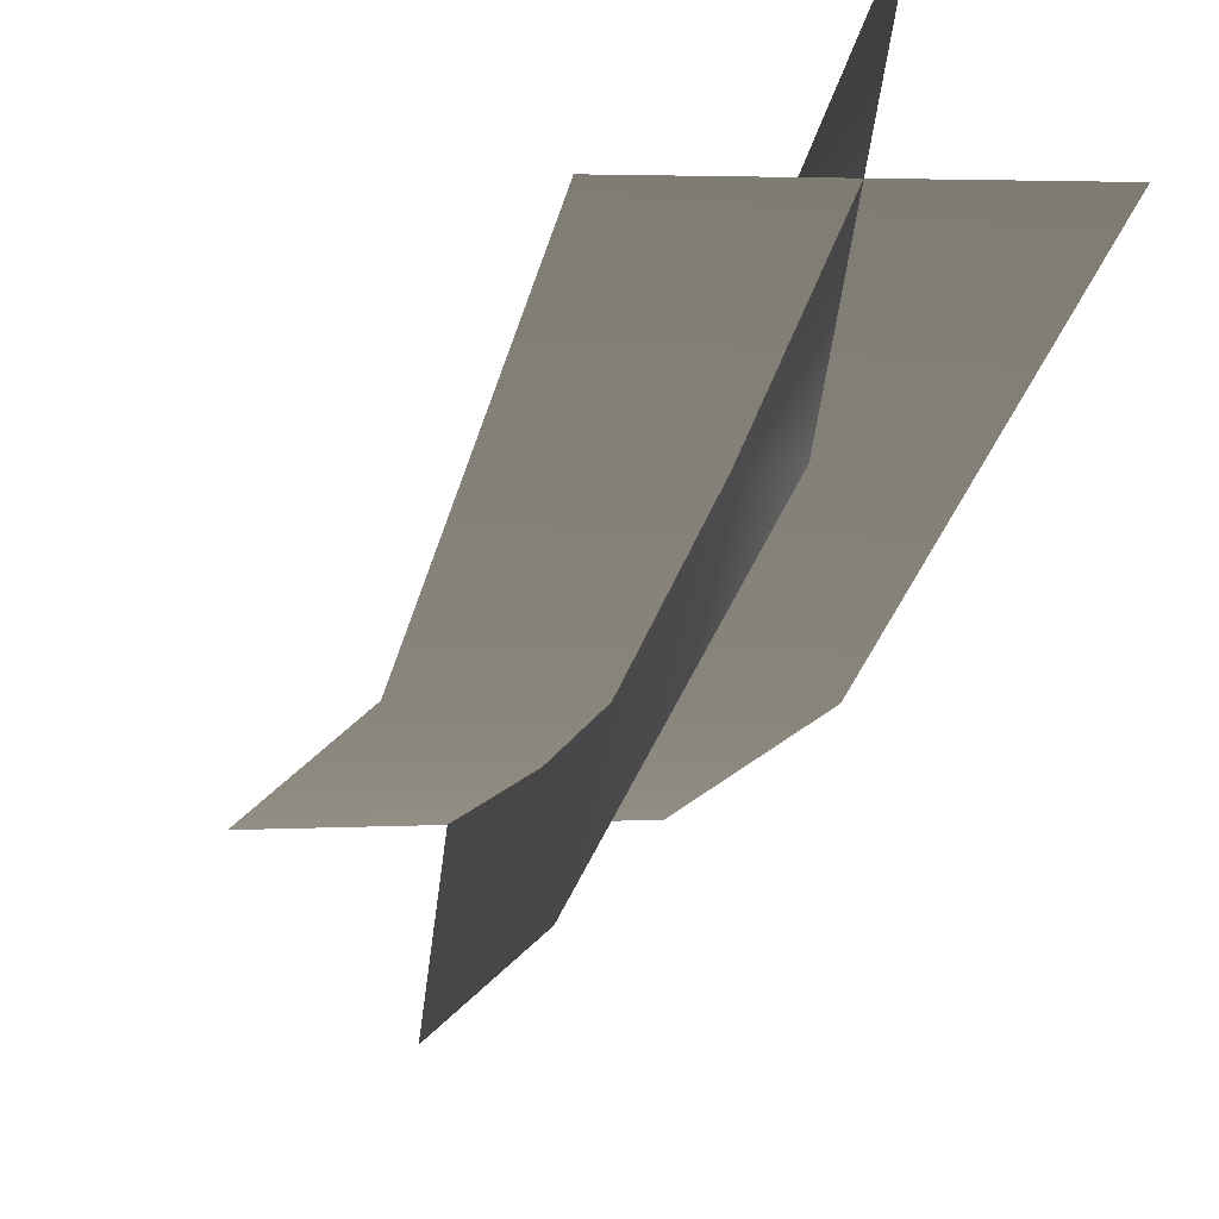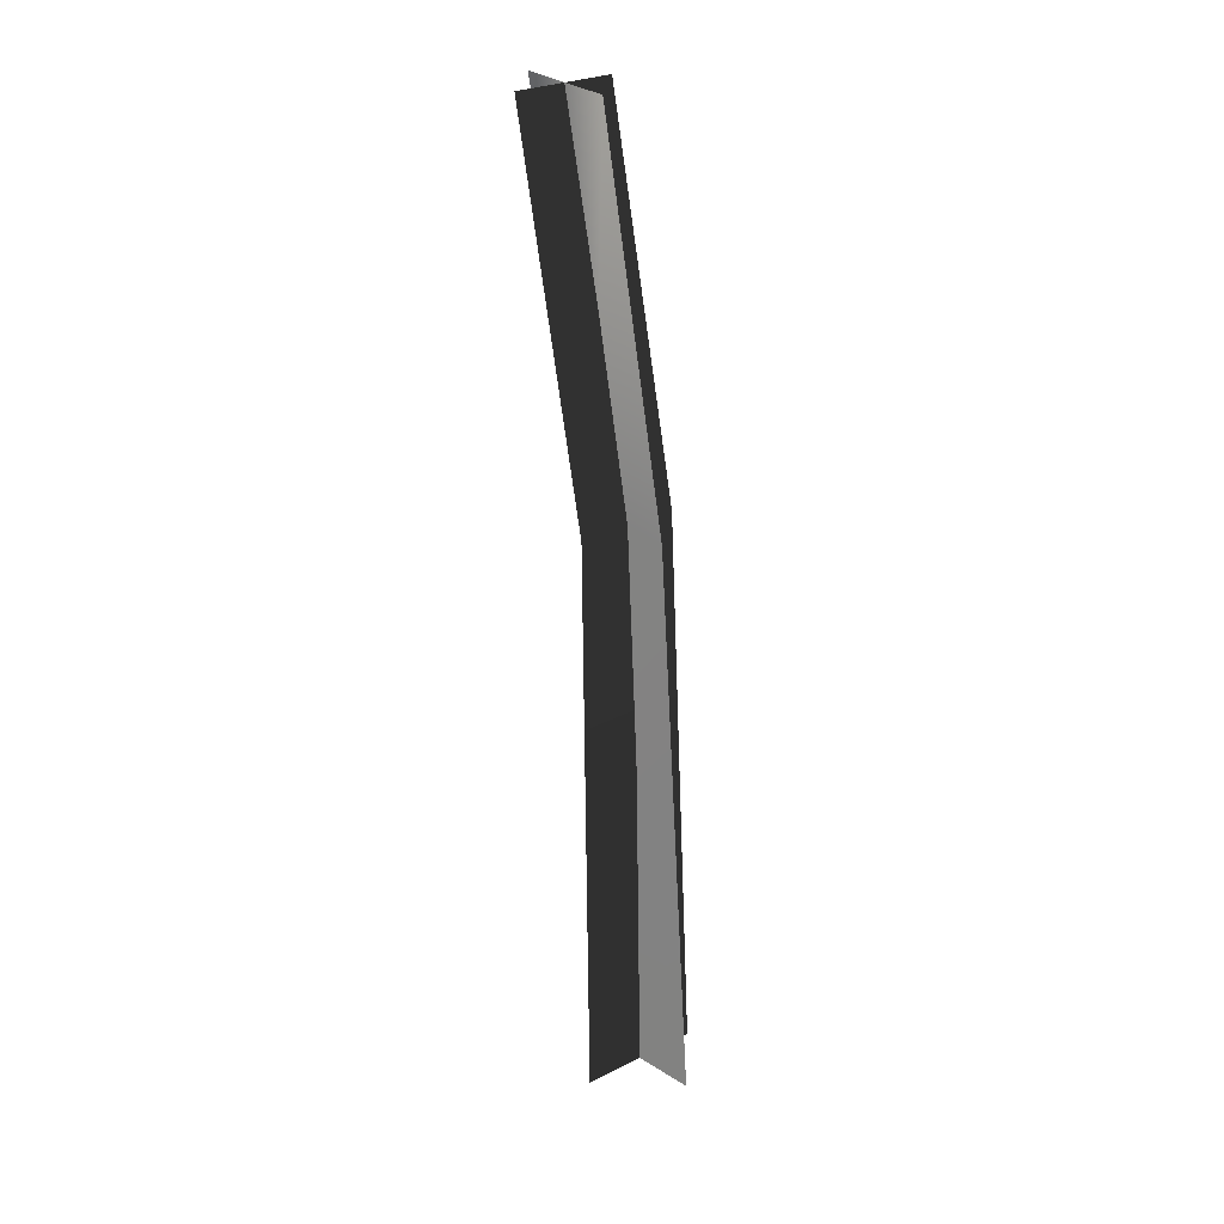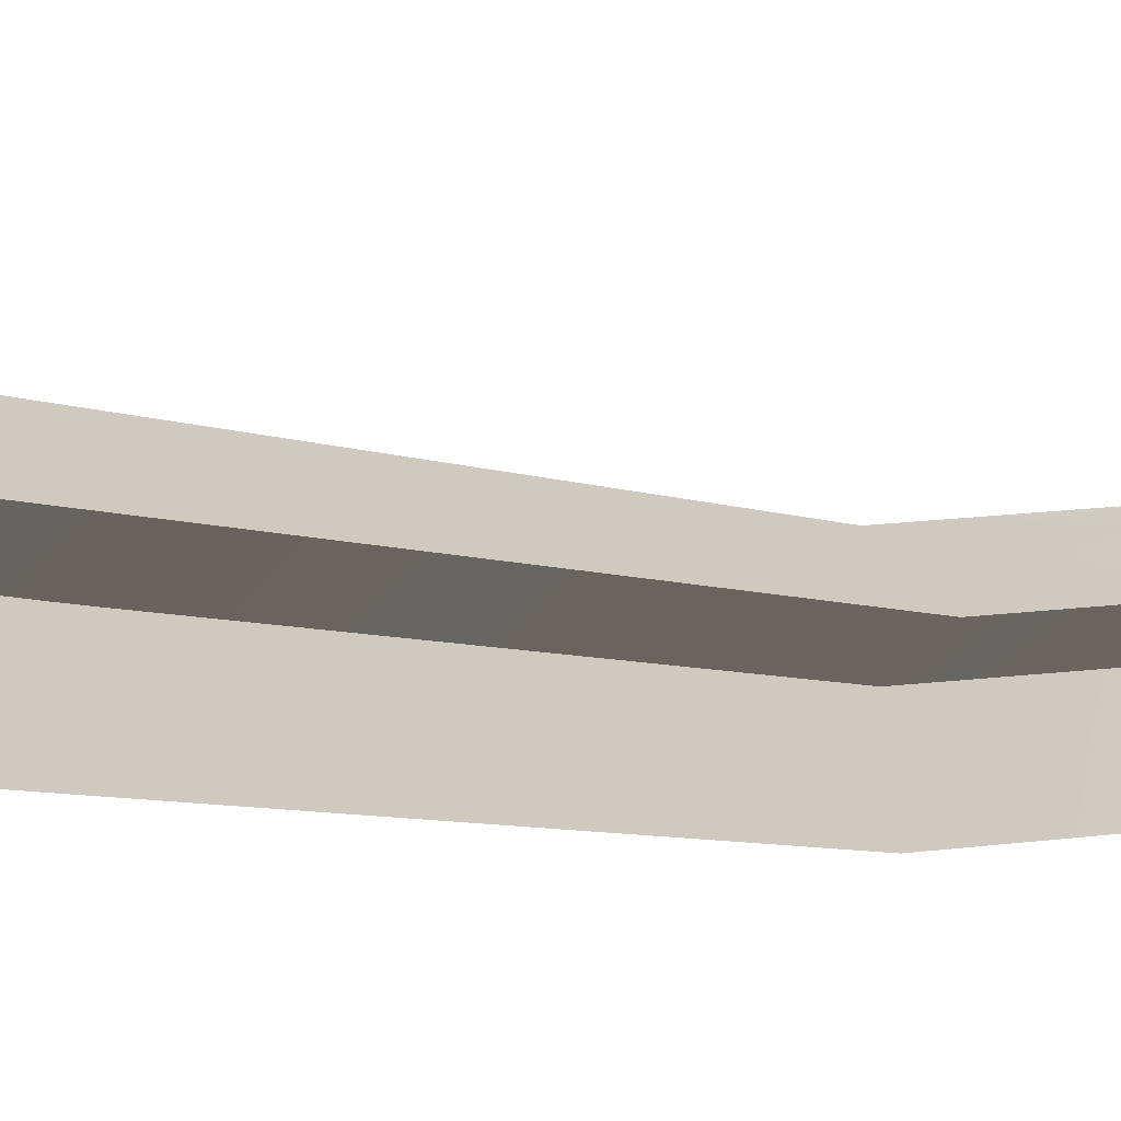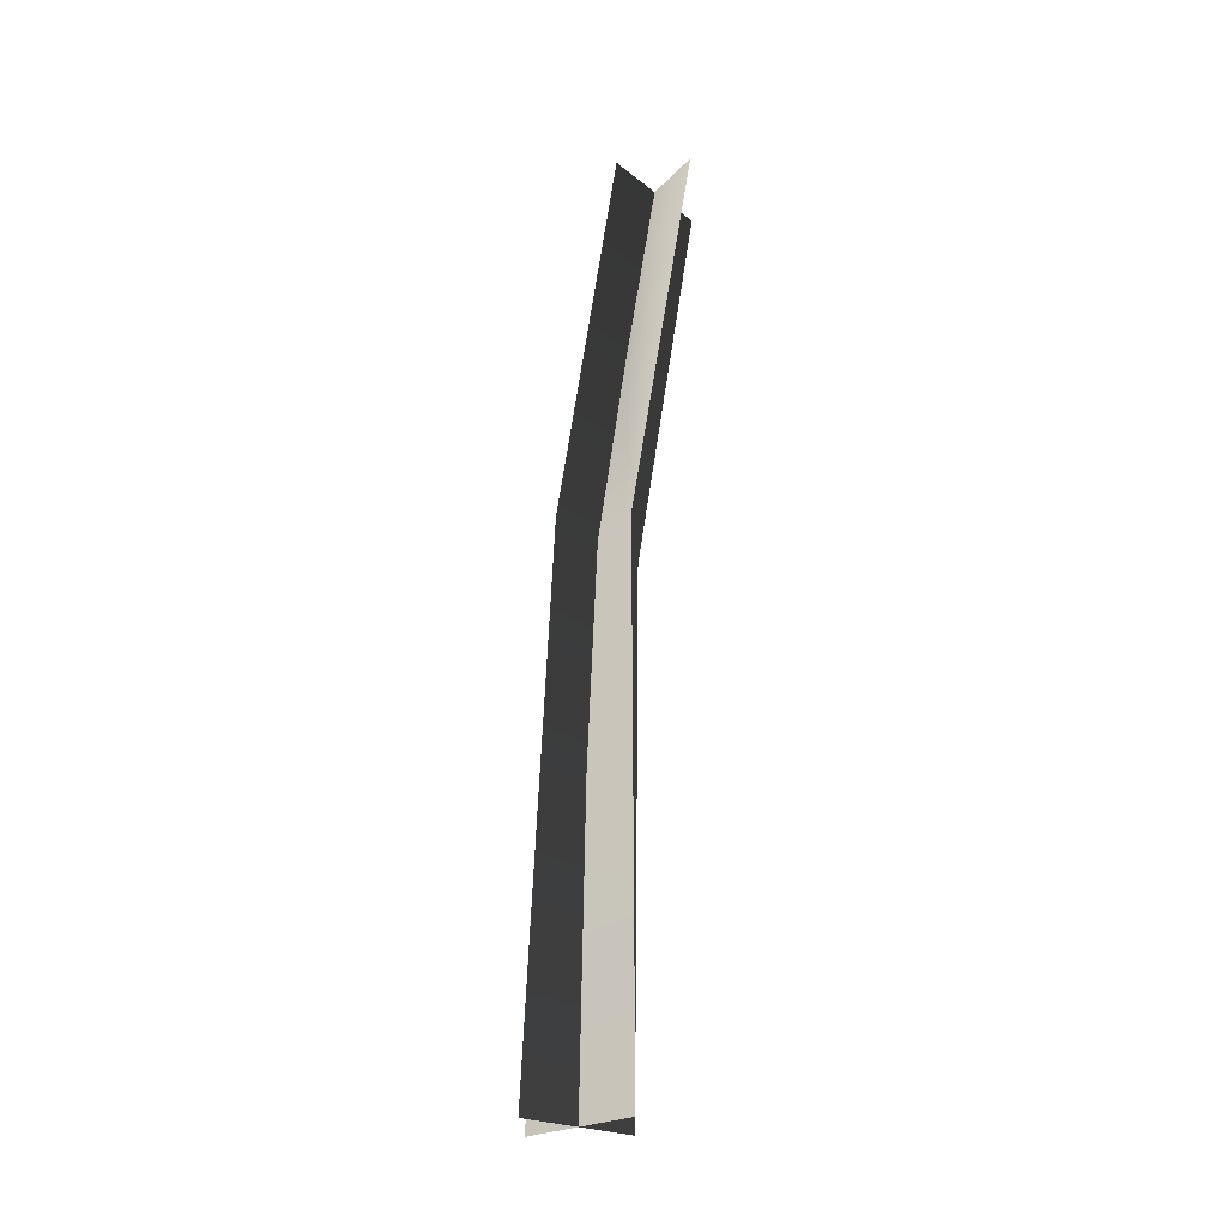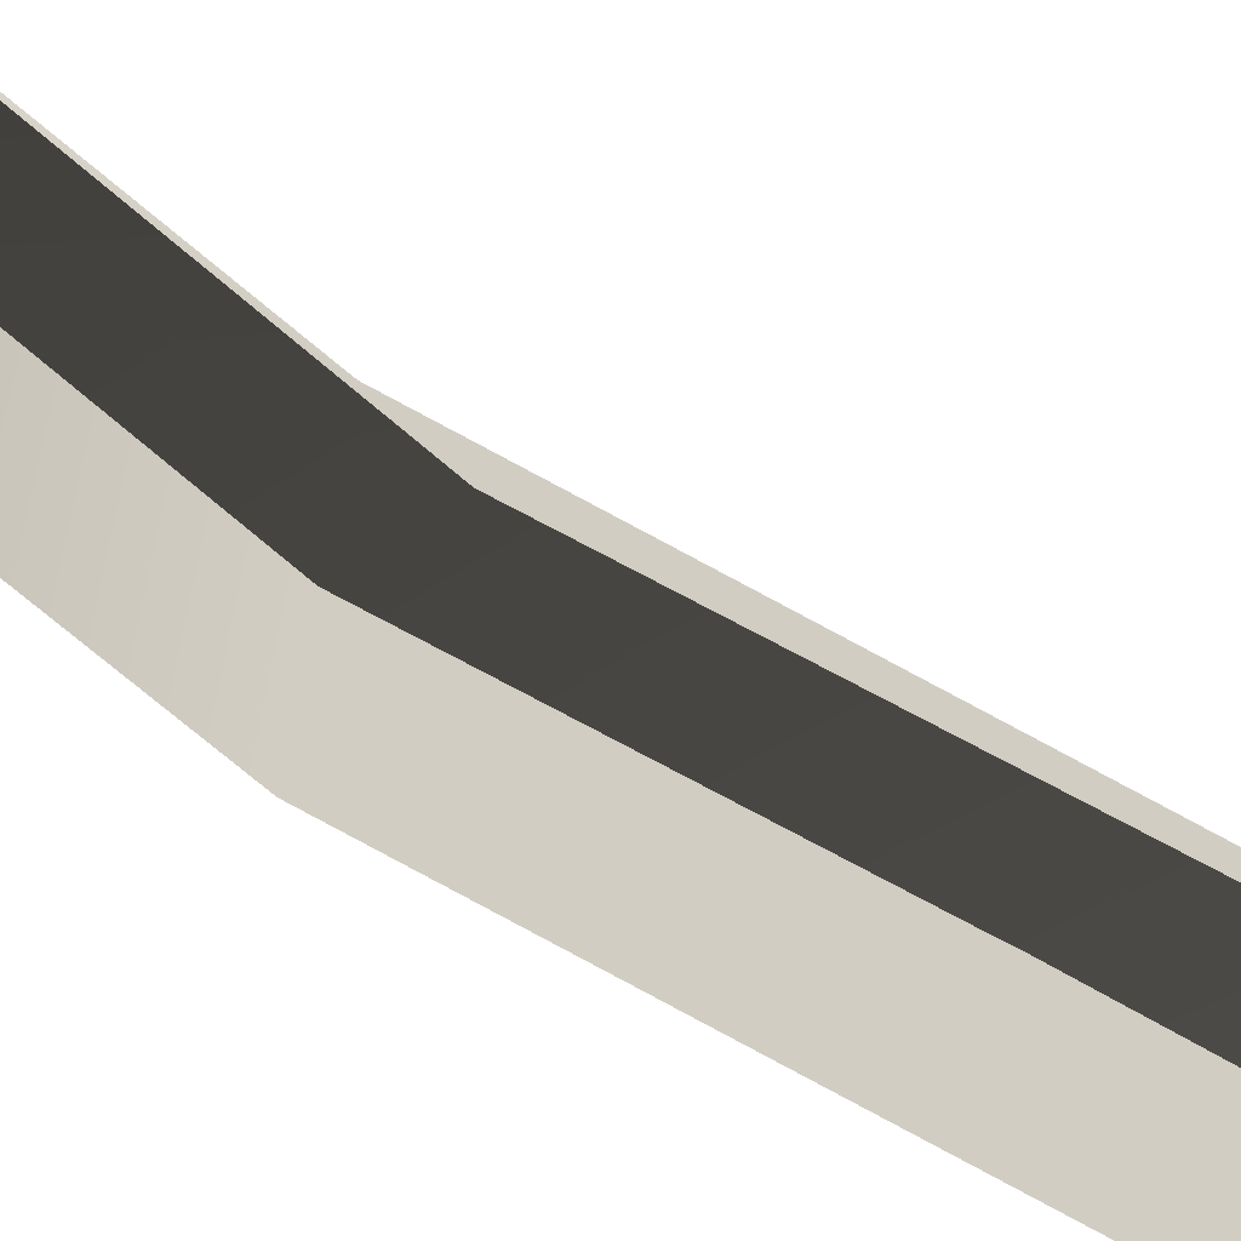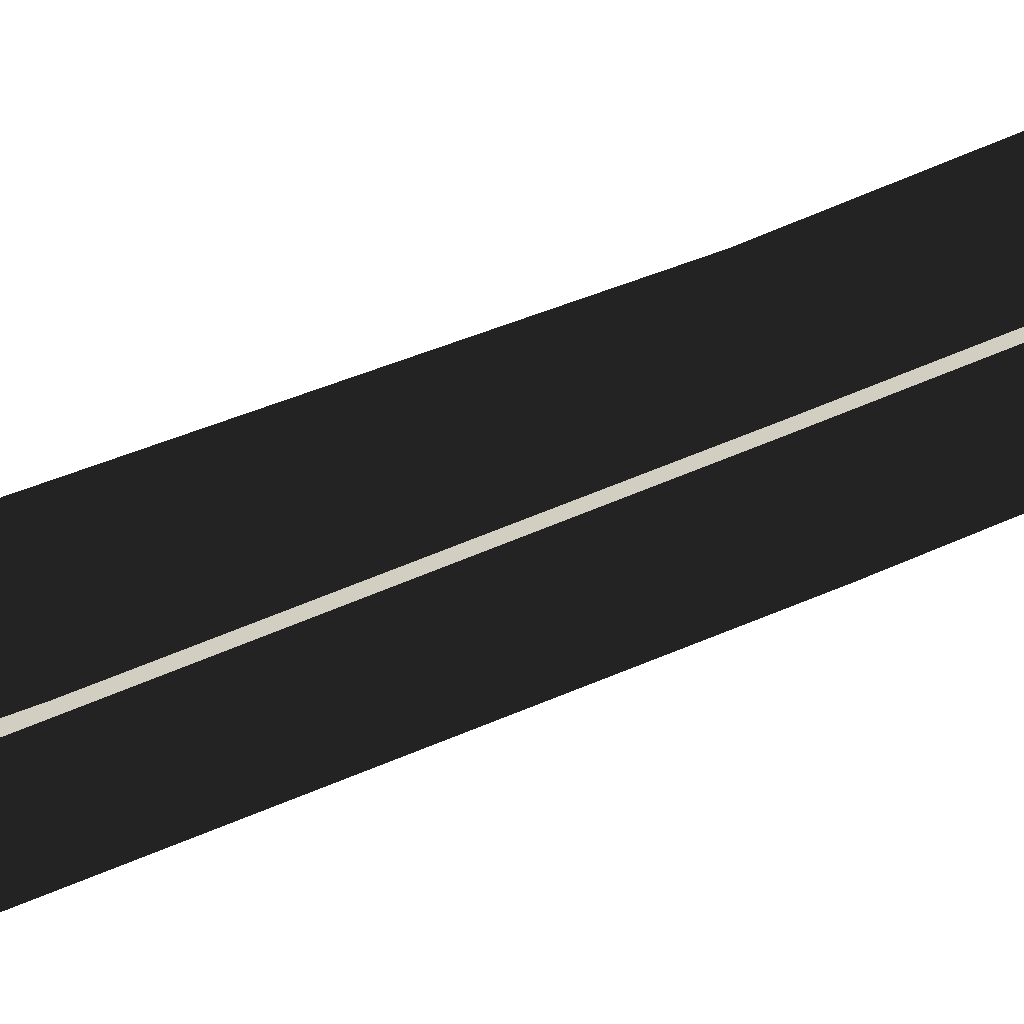
<metadata>
{"format":"obj","ext":"obj","renderer":"f3d","projection":"perspective","resolution":1024,"background":"white","views":[{"elev":-3.9,"azim":173.5,"up":"+Z"},{"elev":22.3,"azim":134.6,"up":"+Y"},{"elev":-22.1,"azim":69.5,"up":"+Z"},{"elev":-29.4,"azim":-47.7,"up":"+Y"},{"elev":-34.8,"azim":-133.5,"up":"+Z"},{"elev":-69.8,"azim":109.9,"up":"+Z"}]}
</metadata>
<code>
o Minos_Veins_Right_Leg
v 0.01618 0.00078 5e-06
v -0.01602 0.001575 -7.9e-05
v -0.01402 -0.1041 -0.02336
v 0.01818 -0.1042 -0.02335
v 0.01938 -0.2588 -0.02655
v -0.02092 -0.2632 -0.02528
v -0.002921 0.002248 0.01574
v 0.002979 0.000206 -0.01582
v -0.001921 -0.1038 -0.007798
v 0.006079 -0.1044 -0.03891
v 0.001979 -0.259 -0.04593
v -0.003521 -0.2629 -0.005996
f 3 1 2
f 3 4 1
f 4 3 5
f 6 5 3
f 9 7 8
f 8 10 9
f 9 10 11
f 11 12 9

</code>
